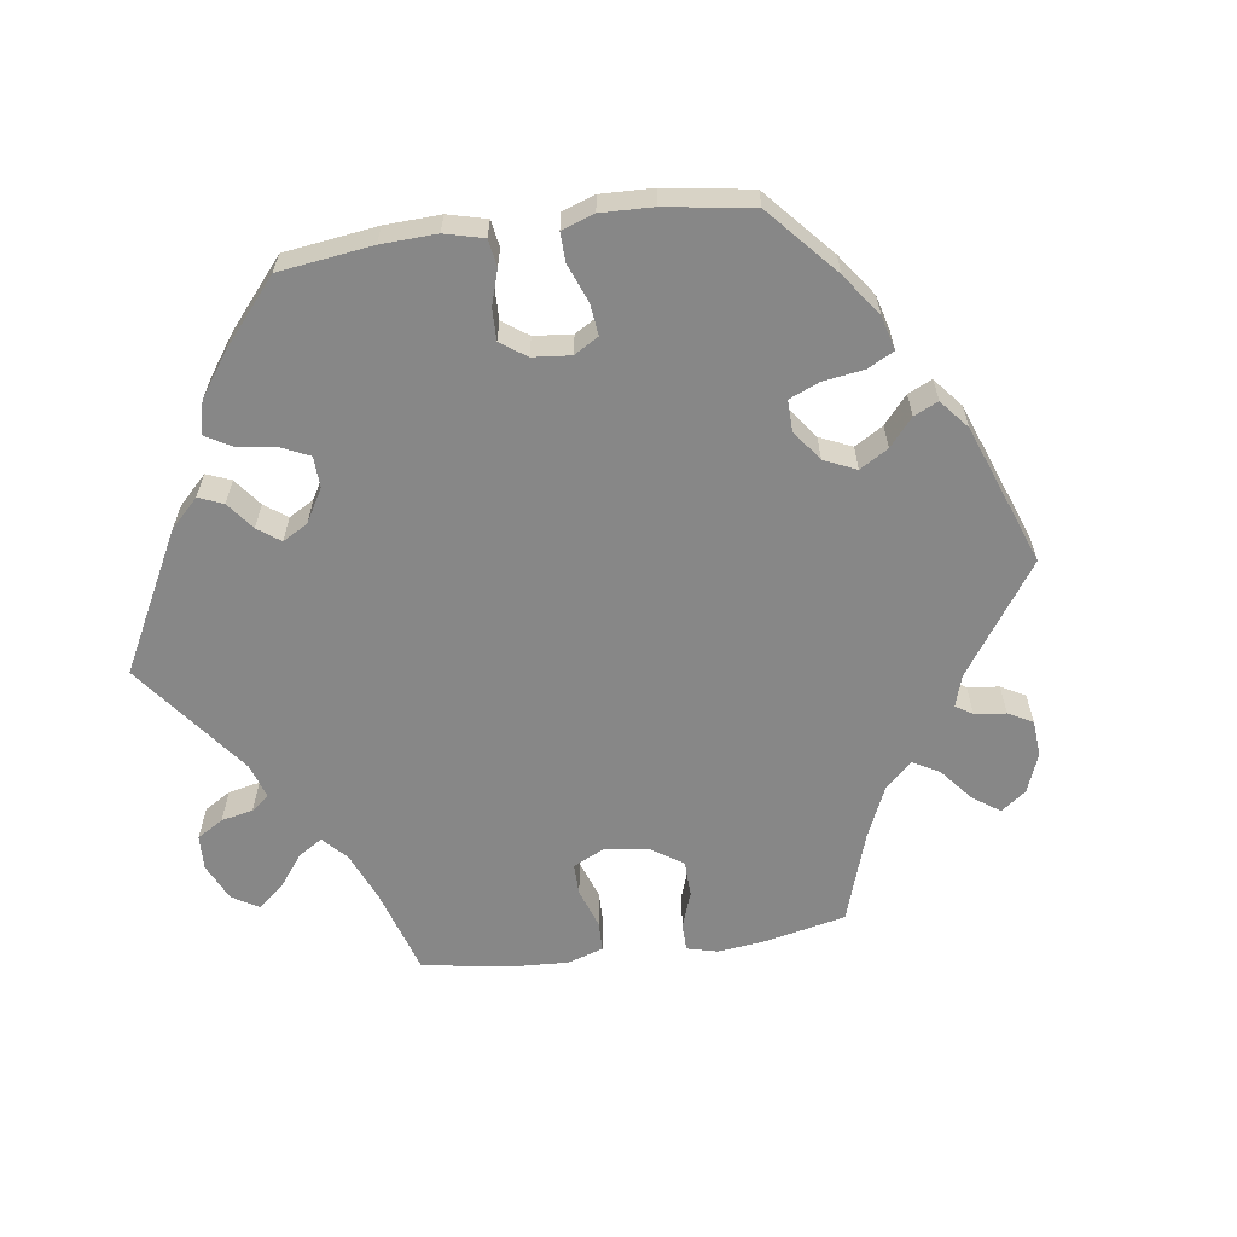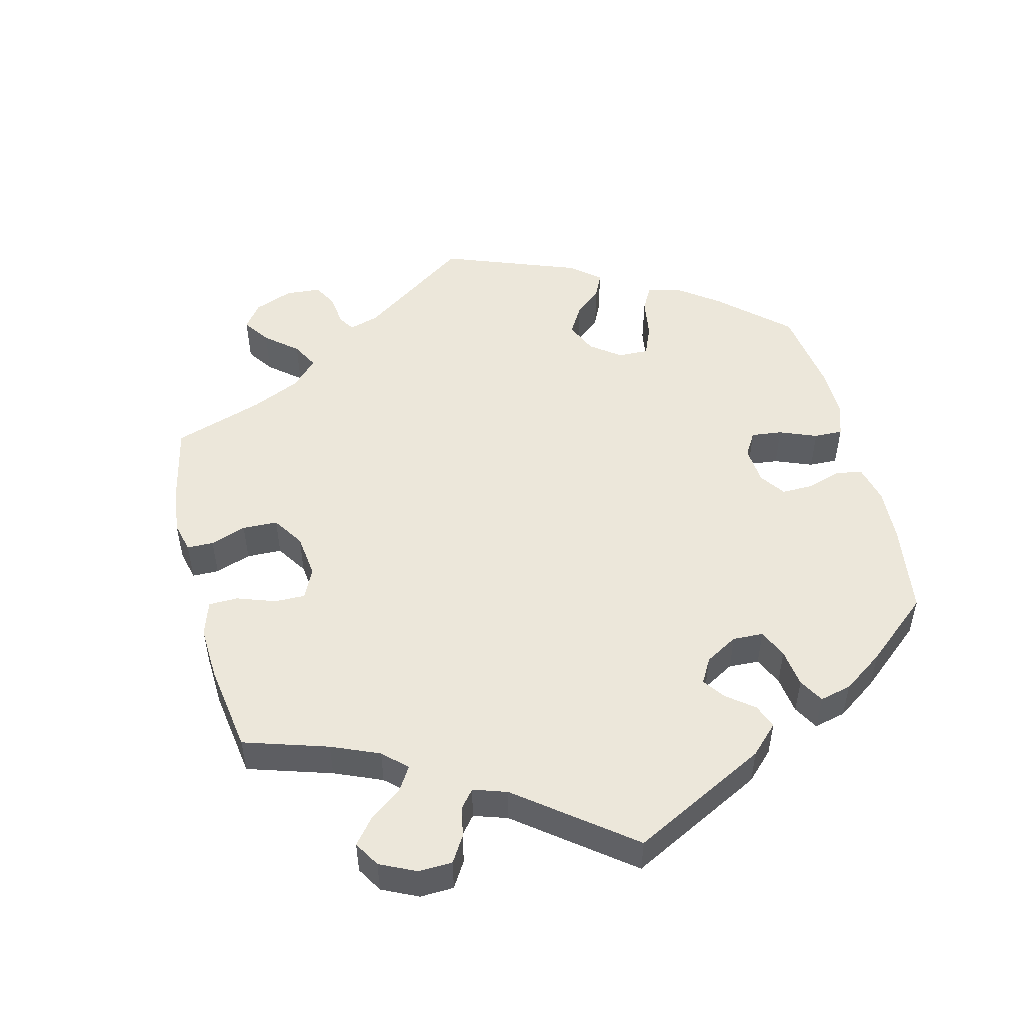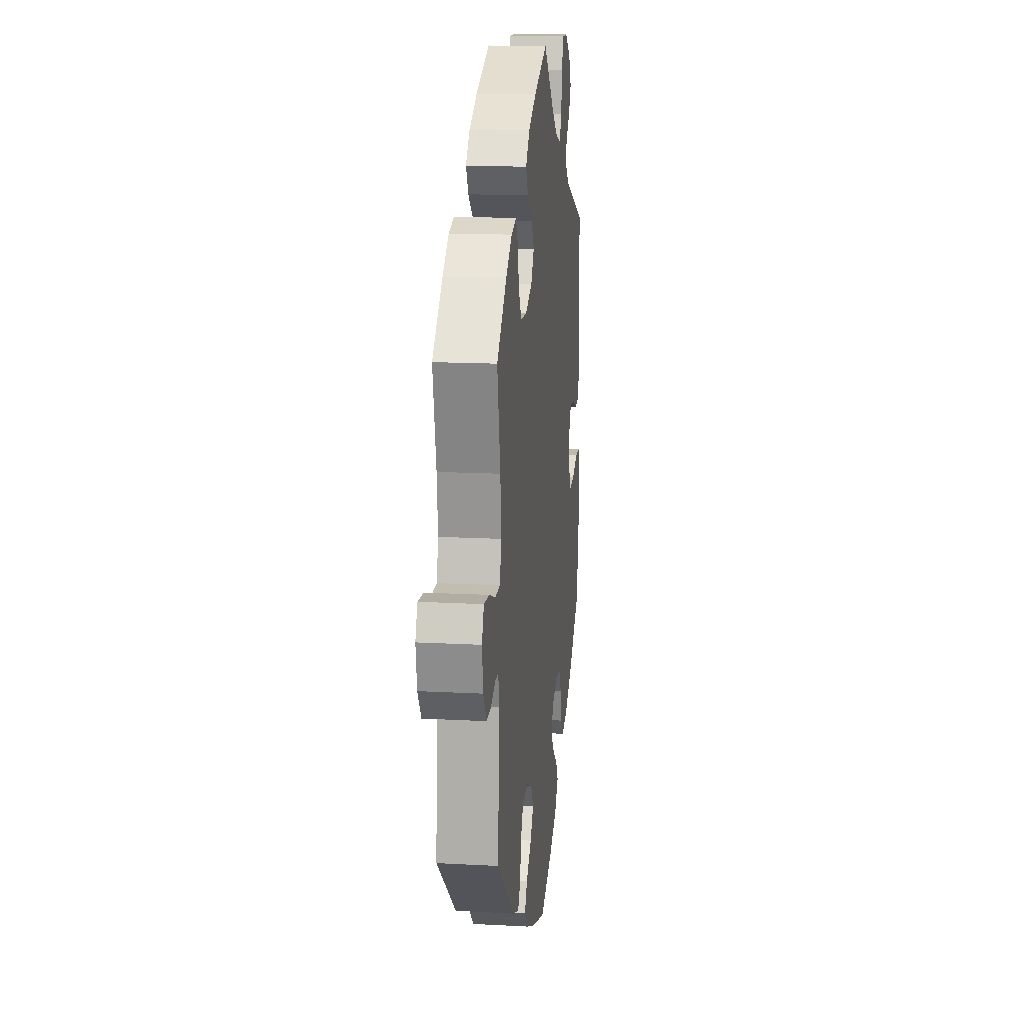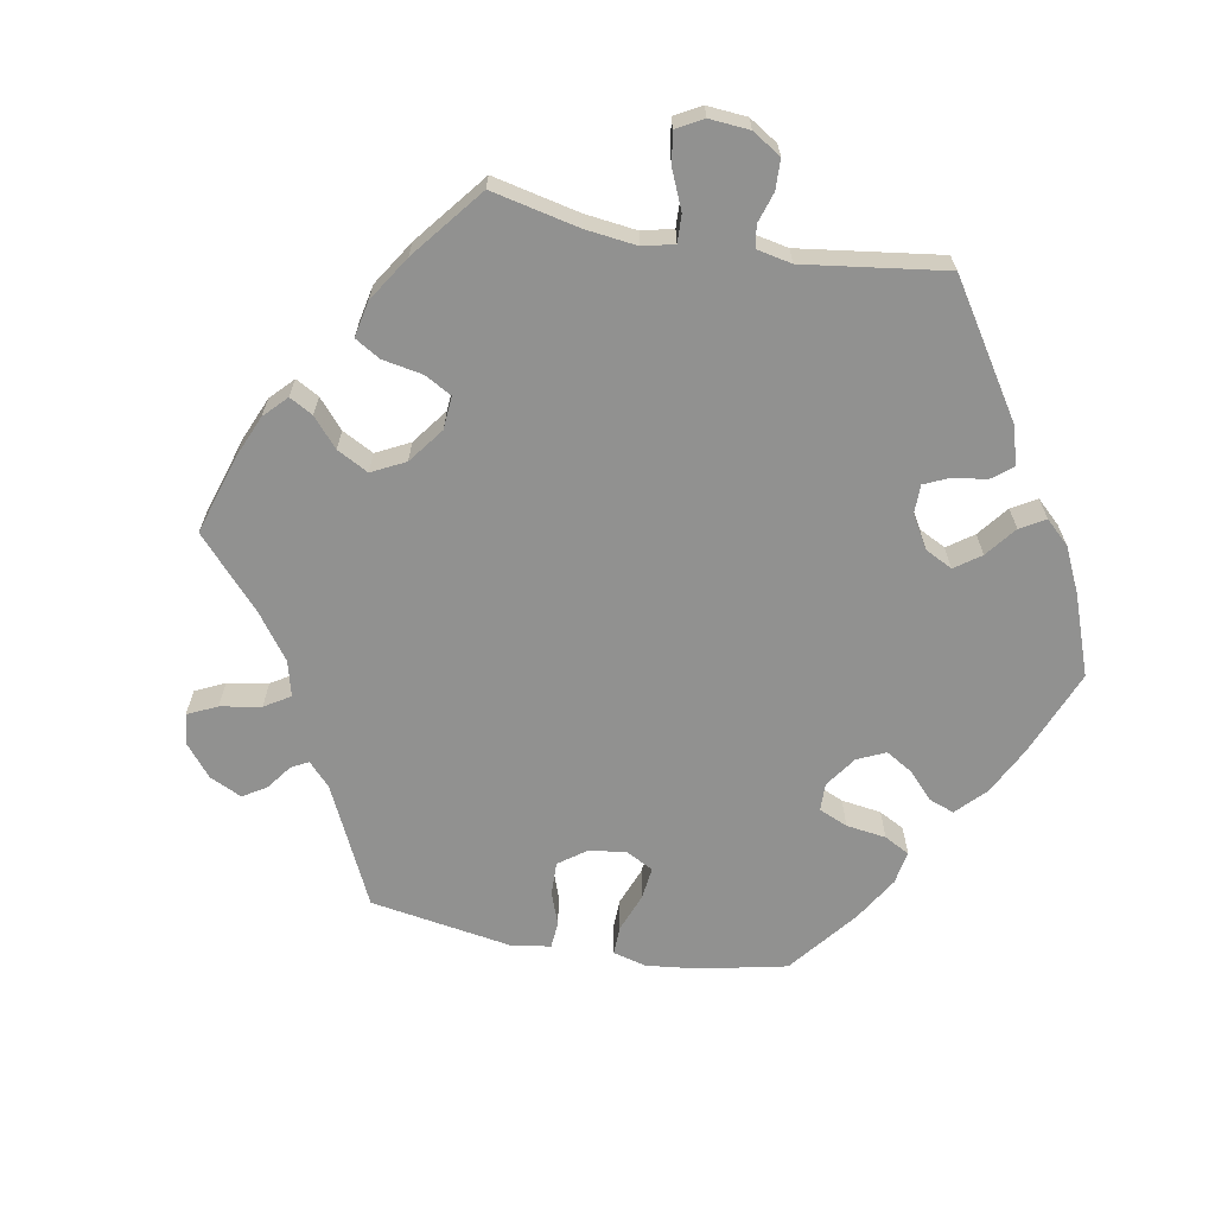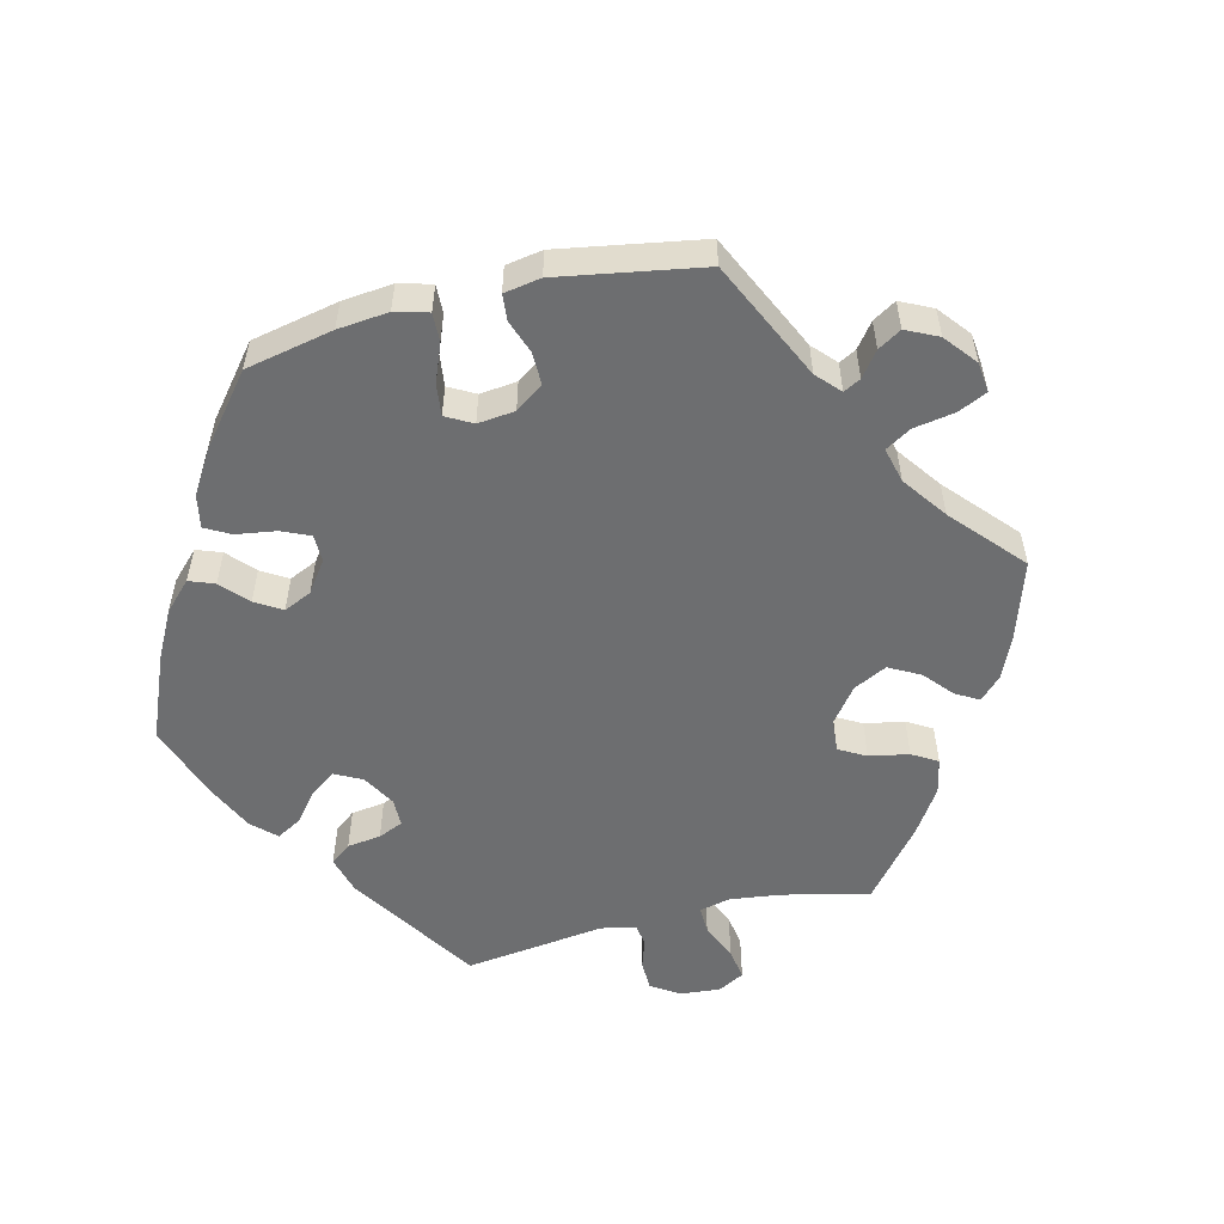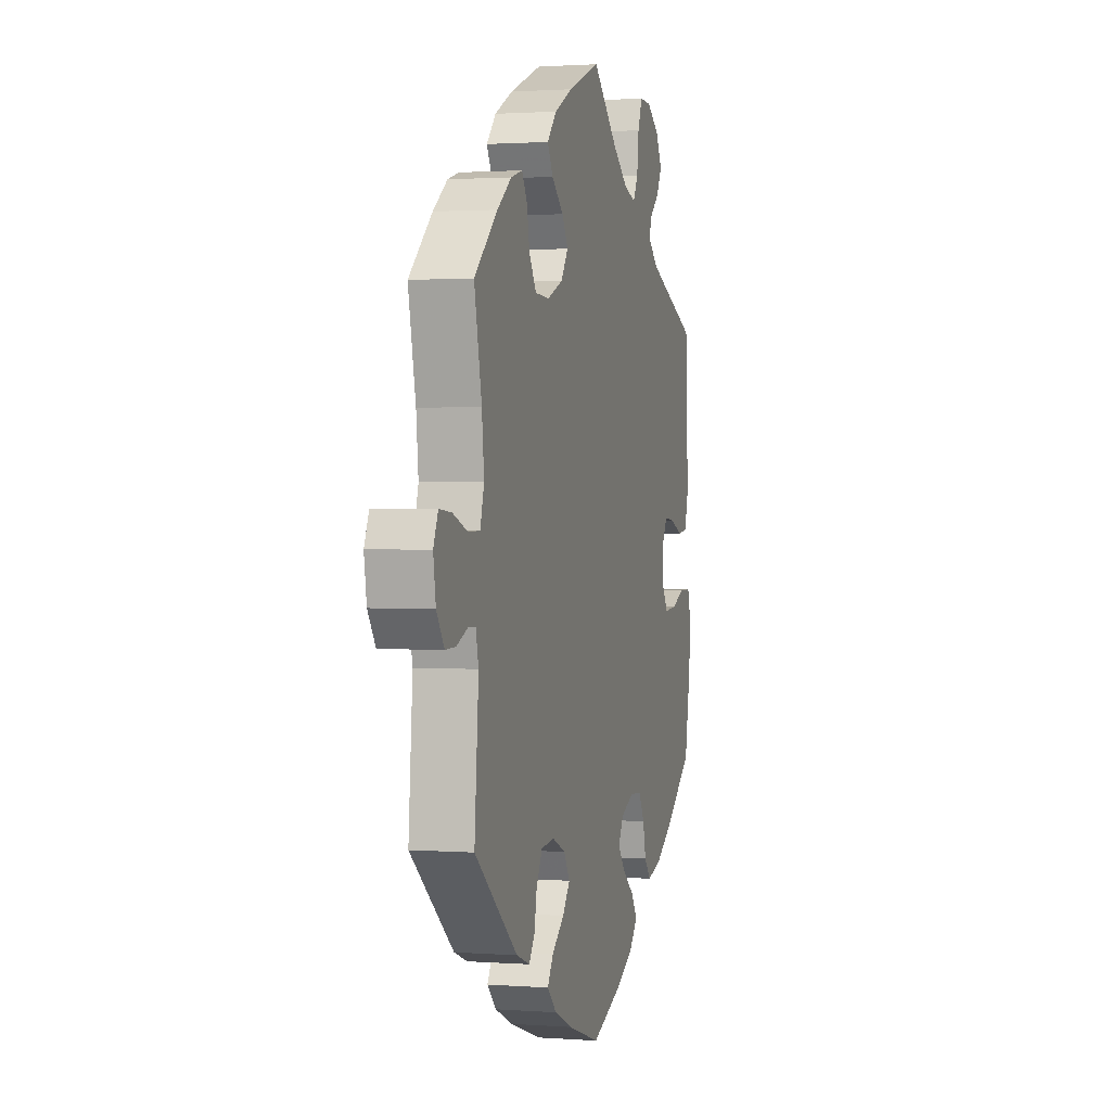
<metadata>
{"format":"obj","ext":"obj","renderer":"f3d","projection":"perspective","resolution":1024,"background":"white","views":[{"elev":-62.3,"azim":157.9,"up":"+Y"},{"elev":51.1,"azim":46.0,"up":"+Y"},{"elev":15.6,"azim":-83.5,"up":"+Z"},{"elev":-65.9,"azim":19.9,"up":"+Y"},{"elev":-54.3,"azim":-136.3,"up":"+Y"},{"elev":1.4,"azim":-75.0,"up":"+Z"}]}
</metadata>
<code>
v -0.486 0.07 -0.105
v -0.496 0.07 -0.062
v -0.523 0.07 -0.061
v -0.563 0.07 -0.078
v -0.601 0.07 -0.079
v -0.629 0.07 -0.038
v -0.638 0.07 0.019
v -0.621 0.07 0.058
v -0.576 0.07 0.054
v -0.522 0.07 0.034
v -0.48 0.07 0.035
v -0.466 0.07 0.084
v -0.474 0.07 0.16
v -0.501 0.07 0.288
v -0.417 0.07 0.365
v -0.365 0.07 0.404
v -0.323 0.07 0.416
v -0.304 0.07 0.384
v -0.294 0.07 0.332
v -0.268 0.07 0.29
v -0.216 0.07 0.287
v -0.159 0.07 0.311
v -0.133 0.07 0.349
v -0.155 0.07 0.386
v -0.198 0.07 0.423
v -0.218 0.07 0.459
v -0.184 0.07 0.497
v -0.118 0.07 0.531
v 0 0.07 0.577
v 0.091 0.07 0.493
v 0.149 0.07 0.449
v 0.192 0.07 0.436
v 0.21 0.07 0.47
v 0.217 0.07 0.527
v 0.233 0.07 0.569
v 0.275 0.07 0.568
v 0.321 0.07 0.536
v 0.343 0.07 0.494
v 0.323 0.07 0.457
v 0.29 0.07 0.427
v 0.279 0.07 0.398
v 0.316 0.07 0.365
v 0.5 0.07 0.289
v 0.51 0.07 0.075
v 0.496 0.07 0.022
v 0.46 0.07 0.017
v 0.416 0.07 0.035
v 0.378 0.07 0.039
v 0.358 0.07 0.005
v 0.358 0.07 -0.048
v 0.381 0.07 -0.084
v 0.425 0.07 -0.08
v 0.475 0.07 -0.06
v 0.515 0.07 -0.06
v 0.528 0.07 -0.104
v 0.522 0.07 -0.173
v 0.501 0.07 -0.289
v 0.399 0.07 -0.368
v 0.335 0.07 -0.409
v 0.282 0.07 -0.424
v 0.258 0.07 -0.395
v 0.247 0.07 -0.346
v 0.226 0.07 -0.308
v 0.183 0.07 -0.304
v 0.135 0.07 -0.326
v 0.116 0.07 -0.36
v 0.142 0.07 -0.395
v 0.186 0.07 -0.43
v 0.207 0.07 -0.464
v 0.176 0.07 -0.5
v 0.113 0.07 -0.534
v 0 0.07 -0.578
v -0.119 0.07 -0.539
v -0.184 0.07 -0.51
v -0.218 0.07 -0.476
v -0.197 0.07 -0.442
v -0.152 0.07 -0.406
v -0.125 0.07 -0.37
v -0.147 0.07 -0.334
v -0.195 0.07 -0.313
v -0.243 0.07 -0.318
v -0.265 0.07 -0.358
v -0.274 0.07 -0.407
v -0.295 0.07 -0.437
v -0.344 0.07 -0.419
v -0.501 0.07 -0.289
v -0.486 0 -0.105
v -0.496 0 -0.062
v -0.523 0 -0.061
v -0.563 0 -0.078
v -0.601 0 -0.079
v -0.629 0 -0.038
v -0.638 0 0.019
v -0.621 0 0.058
v -0.576 0 0.054
v -0.522 0 0.034
v -0.48 0 0.035
v -0.466 0 0.084
v -0.474 0 0.16
v -0.501 0 0.288
v -0.417 0 0.365
v -0.365 0 0.404
v -0.323 0 0.416
v -0.304 0 0.384
v -0.294 0 0.332
v -0.268 0 0.29
v -0.216 0 0.287
v -0.159 0 0.311
v -0.133 0 0.349
v -0.155 0 0.386
v -0.198 0 0.423
v -0.218 0 0.459
v -0.184 0 0.497
v -0.118 0 0.531
v 0 0 0.577
v 0.091 0 0.493
v 0.149 0 0.449
v 0.192 0 0.436
v 0.21 0 0.47
v 0.217 0 0.527
v 0.233 0 0.569
v 0.275 0 0.568
v 0.321 0 0.536
v 0.343 0 0.494
v 0.323 0 0.457
v 0.29 0 0.427
v 0.279 0 0.398
v 0.316 0 0.365
v 0.5 0 0.289
v 0.51 0 0.075
v 0.496 0 0.022
v 0.46 0 0.017
v 0.416 0 0.035
v 0.378 0 0.039
v 0.358 0 0.005
v 0.358 0 -0.048
v 0.381 0 -0.084
v 0.425 0 -0.08
v 0.475 0 -0.06
v 0.515 0 -0.06
v 0.528 0 -0.104
v 0.522 0 -0.173
v 0.501 0 -0.289
v 0.399 0 -0.368
v 0.335 0 -0.409
v 0.282 0 -0.424
v 0.258 0 -0.395
v 0.247 0 -0.346
v 0.226 0 -0.308
v 0.183 0 -0.304
v 0.135 0 -0.326
v 0.116 0 -0.36
v 0.142 0 -0.395
v 0.186 0 -0.43
v 0.207 0 -0.464
v 0.176 0 -0.5
v 0.113 0 -0.534
v 0 0 -0.578
v -0.119 0 -0.539
v -0.184 0 -0.51
v -0.218 0 -0.476
v -0.197 0 -0.442
v -0.152 0 -0.406
v -0.125 0 -0.37
v -0.147 0 -0.334
v -0.195 0 -0.313
v -0.243 0 -0.318
v -0.265 0 -0.358
v -0.274 0 -0.407
v -0.295 0 -0.437
v -0.344 0 -0.419
v -0.501 0 -0.289
f 85 86 1
f 82 83 84 85
f 81 82 85 1
f 80 81 1 2
f 79 80 2
f 74 75 76 77
f 74 77 78
f 73 74 78
f 72 73 78
f 71 72 78
f 70 71 78 79
f 67 68 69 70
f 66 67 70 79
f 59 60 61 62
f 59 62 63
f 58 59 63
f 57 58 63
f 56 57 63 64
f 52 53 54 55
f 51 52 55 56
f 44 45 46 47
f 42 43 44 47
f 41 42 47 48
f 37 38 39 40
f 37 40 41
f 36 37 41
f 33 34 35 36
f 32 33 36 41
f 31 32 41 48
f 27 28 29 30
f 24 25 26 27
f 23 24 27 30
f 22 23 30 31
f 16 17 18 19
f 16 19 20
f 13 14 15 16
f 12 13 16 20
f 11 12 20 21
f 7 8 9 10
f 7 10 11
f 6 7 11
f 3 4 5 6
f 2 3 6 11
f 65 66 79 2
f 51 56 64
f 50 51 64 65
f 49 50 65 2
f 22 31 48 49
f 21 22 49
f 2 11 21 49
f 87 172 171
f 171 170 169 168
f 87 171 168 167
f 88 87 167 166
f 88 166 165
f 163 162 161 160
f 164 163 160
f 164 160 159
f 164 159 158
f 164 158 157
f 165 164 157 156
f 156 155 154 153
f 165 156 153 152
f 148 147 146 145
f 149 148 145
f 149 145 144
f 149 144 143
f 150 149 143 142
f 141 140 139 138
f 142 141 138 137
f 133 132 131 130
f 133 130 129 128
f 134 133 128 127
f 126 125 124 123
f 127 126 123
f 127 123 122
f 122 121 120 119
f 127 122 119 118
f 134 127 118 117
f 116 115 114 113
f 113 112 111 110
f 116 113 110 109
f 117 116 109 108
f 105 104 103 102
f 106 105 102
f 102 101 100 99
f 106 102 99 98
f 107 106 98 97
f 96 95 94 93
f 97 96 93
f 97 93 92
f 92 91 90 89
f 97 92 89 88
f 88 165 152 151
f 150 142 137
f 151 150 137 136
f 88 151 136 135
f 135 134 117 108
f 135 108 107
f 135 107 97 88
f 1 87 88 2
f 2 88 89 3
f 3 89 90 4
f 4 90 91 5
f 5 91 92 6
f 6 92 93 7
f 7 93 94 8
f 8 94 95 9
f 9 95 96 10
f 10 96 97 11
f 11 97 98 12
f 12 98 99 13
f 13 99 100 14
f 14 100 101 15
f 15 101 102 16
f 16 102 103 17
f 17 103 104 18
f 18 104 105 19
f 19 105 106 20
f 20 106 107 21
f 21 107 108 22
f 22 108 109 23
f 23 109 110 24
f 24 110 111 25
f 25 111 112 26
f 26 112 113 27
f 27 113 114 28
f 28 114 115 29
f 29 115 116 30
f 30 116 117 31
f 31 117 118 32
f 32 118 119 33
f 33 119 120 34
f 34 120 121 35
f 35 121 122 36
f 36 122 123 37
f 37 123 124 38
f 38 124 125 39
f 39 125 126 40
f 40 126 127 41
f 41 127 128 42
f 42 128 129 43
f 43 129 130 44
f 44 130 131 45
f 45 131 132 46
f 46 132 133 47
f 47 133 134 48
f 48 134 135 49
f 49 135 136 50
f 50 136 137 51
f 51 137 138 52
f 52 138 139 53
f 53 139 140 54
f 54 140 141 55
f 55 141 142 56
f 56 142 143 57
f 57 143 144 58
f 58 144 145 59
f 59 145 146 60
f 60 146 147 61
f 61 147 148 62
f 62 148 149 63
f 63 149 150 64
f 64 150 151 65
f 65 151 152 66
f 66 152 153 67
f 67 153 154 68
f 68 154 155 69
f 69 155 156 70
f 70 156 157 71
f 71 157 158 72
f 72 158 159 73
f 73 159 160 74
f 74 160 161 75
f 75 161 162 76
f 76 162 163 77
f 77 163 164 78
f 78 164 165 79
f 79 165 166 80
f 80 166 167 81
f 81 167 168 82
f 82 168 169 83
f 83 169 170 84
f 84 170 171 85
f 85 171 172 86
f 86 172 87 1

</code>
